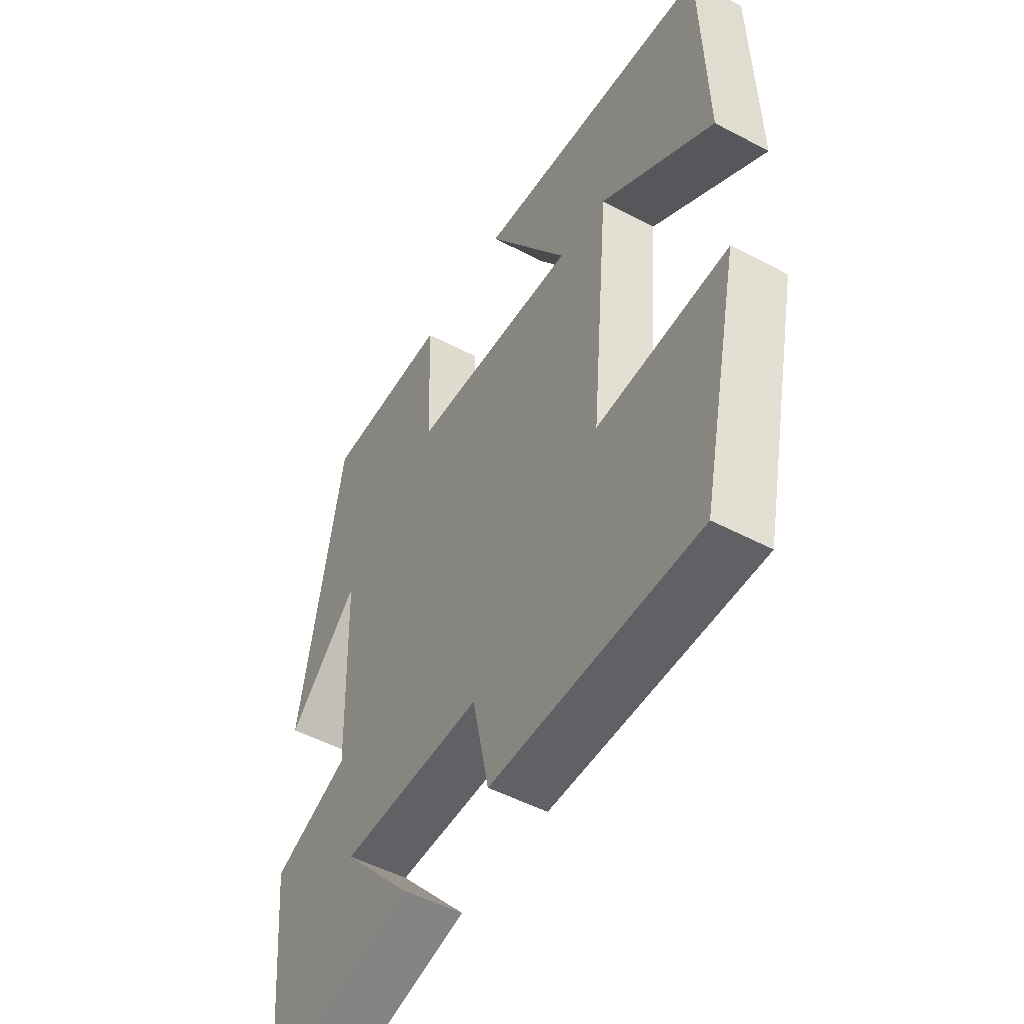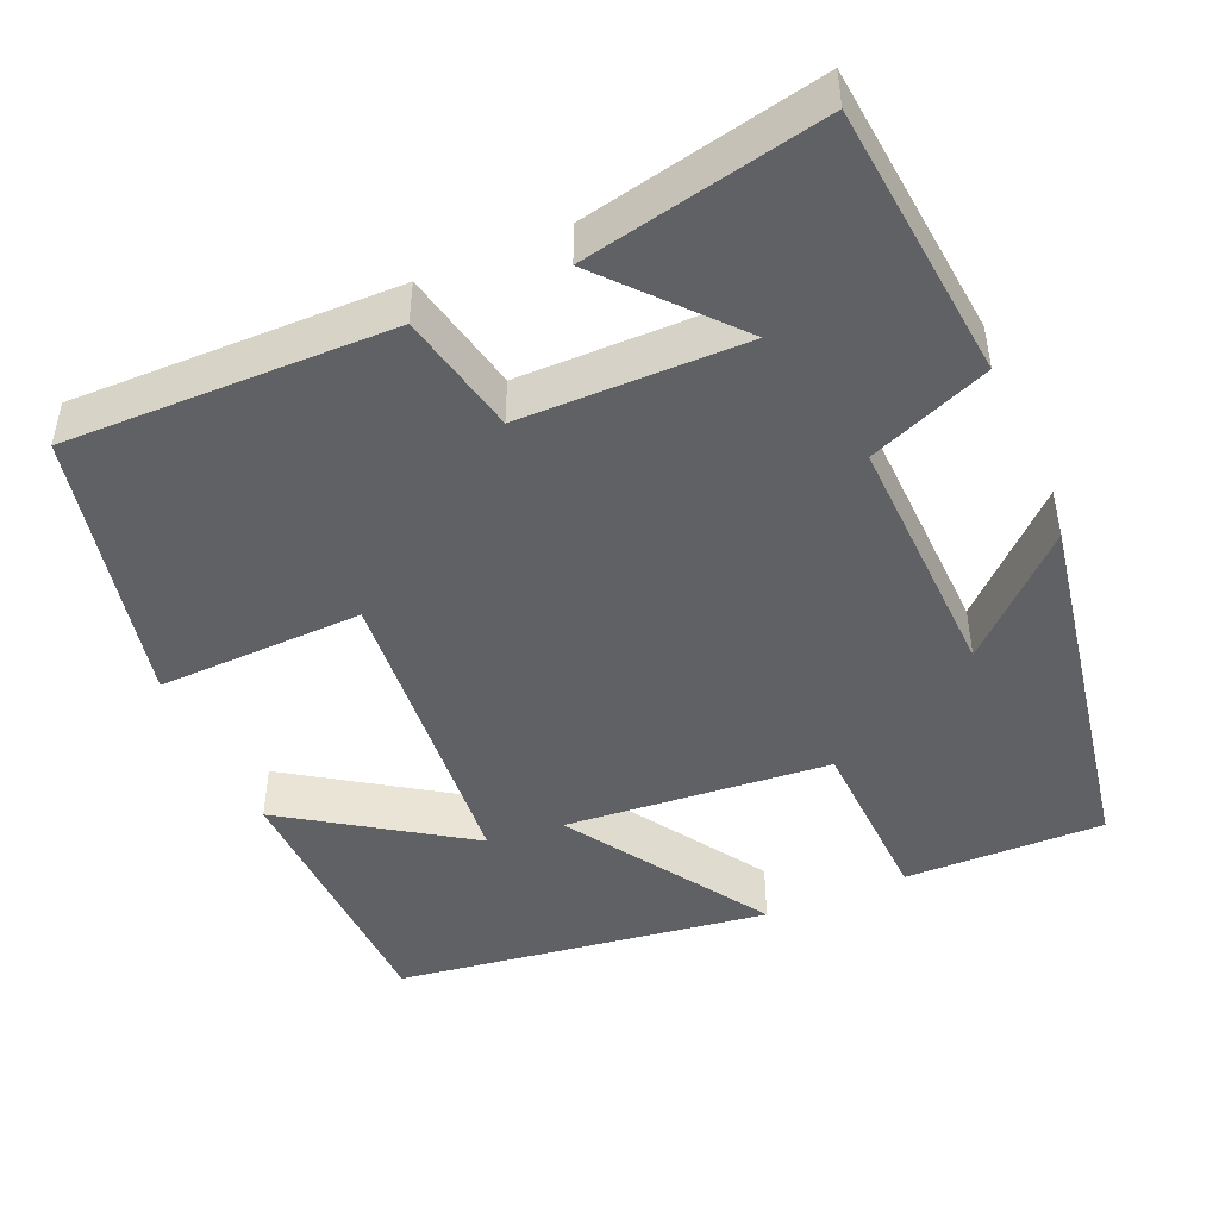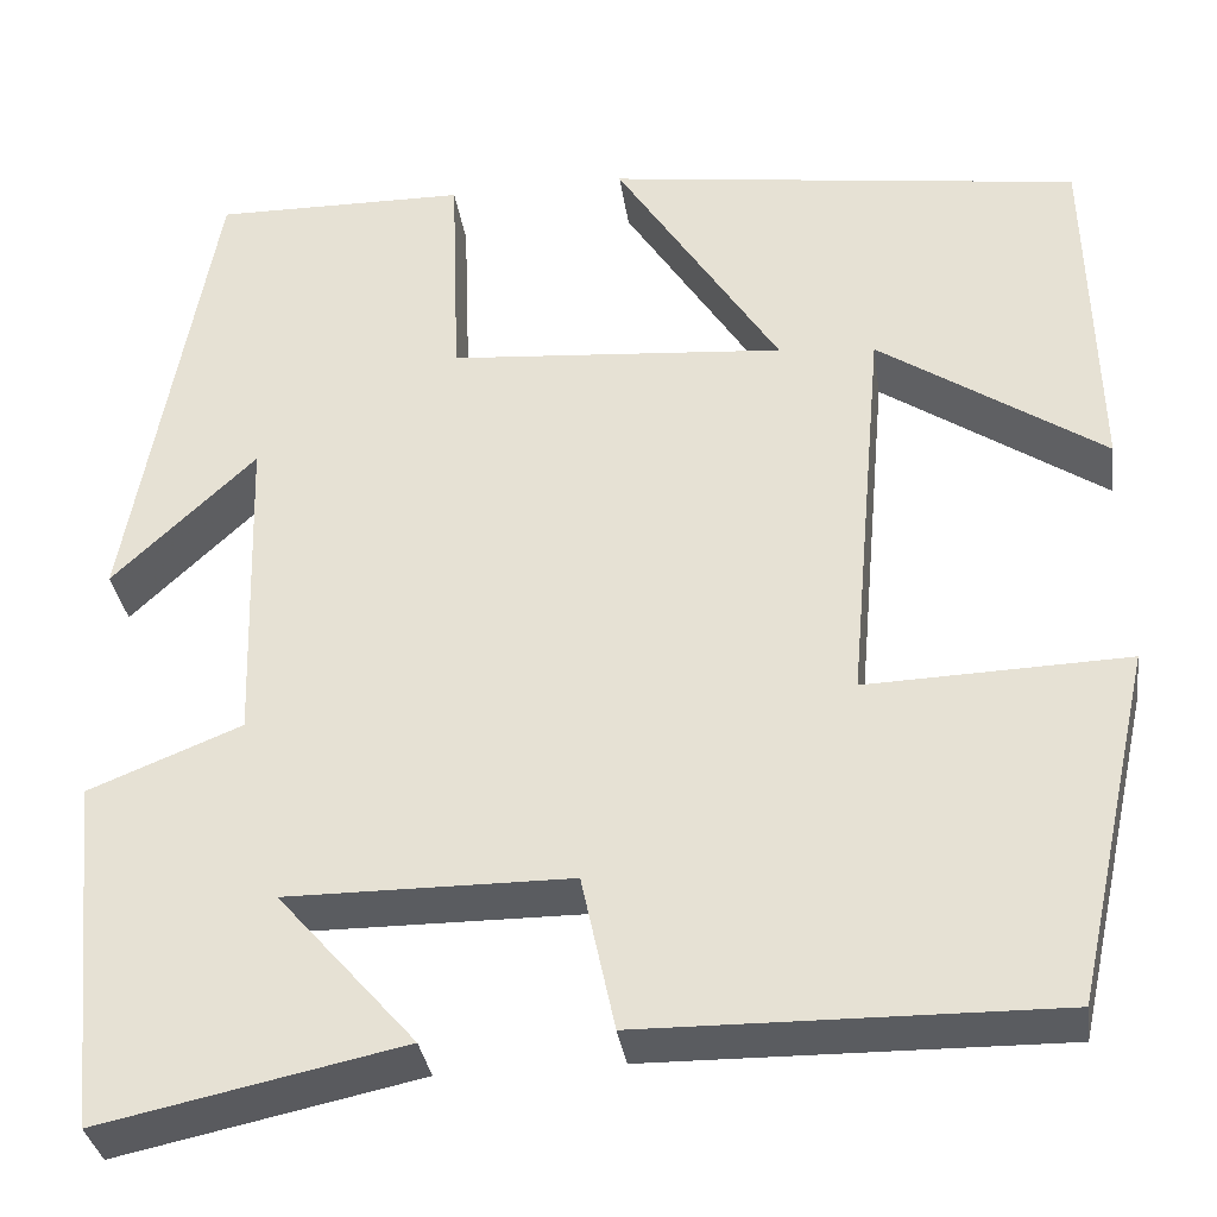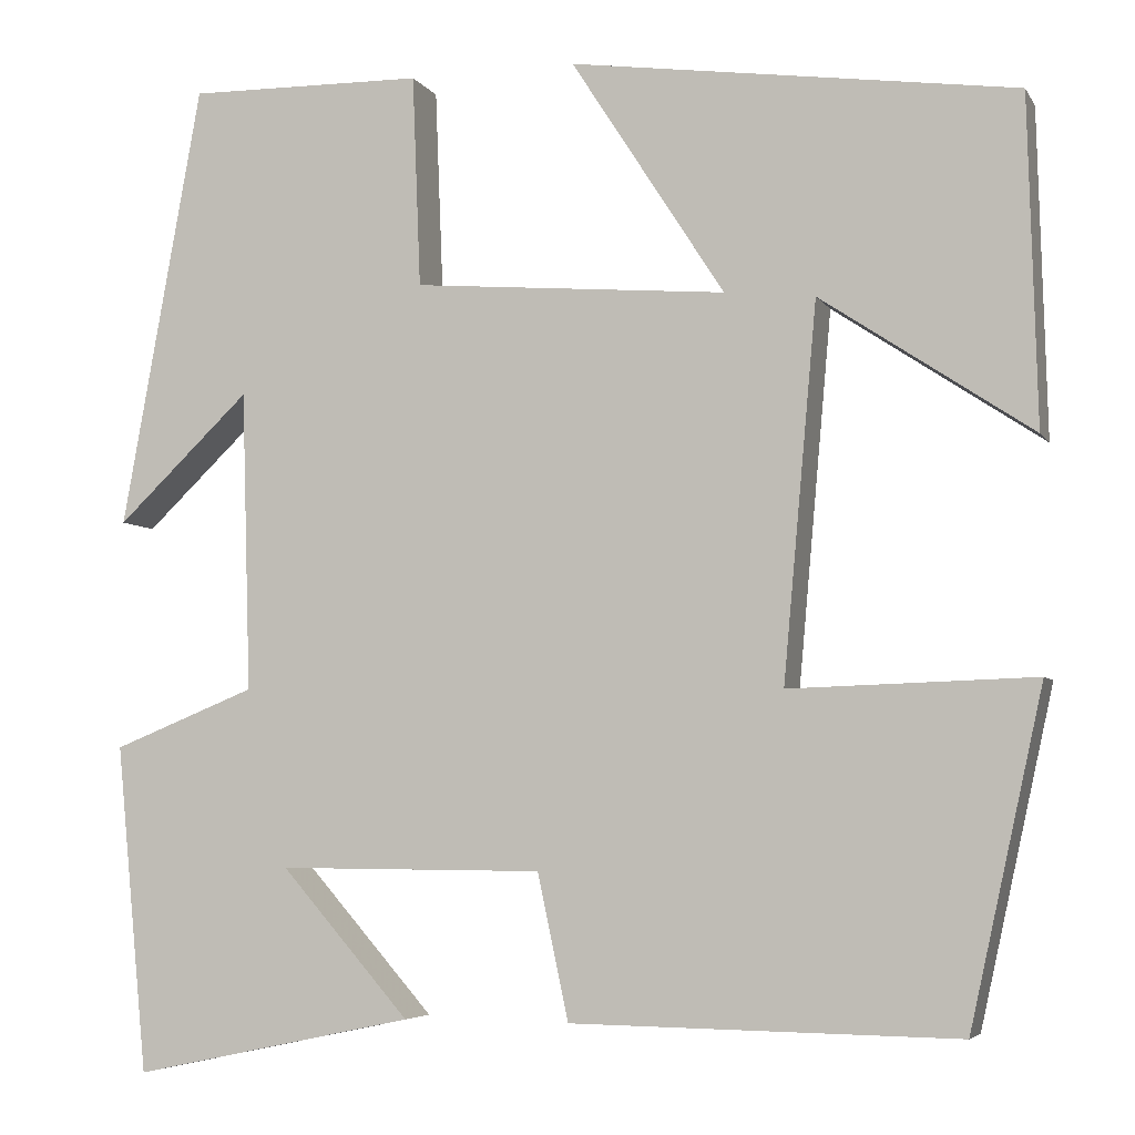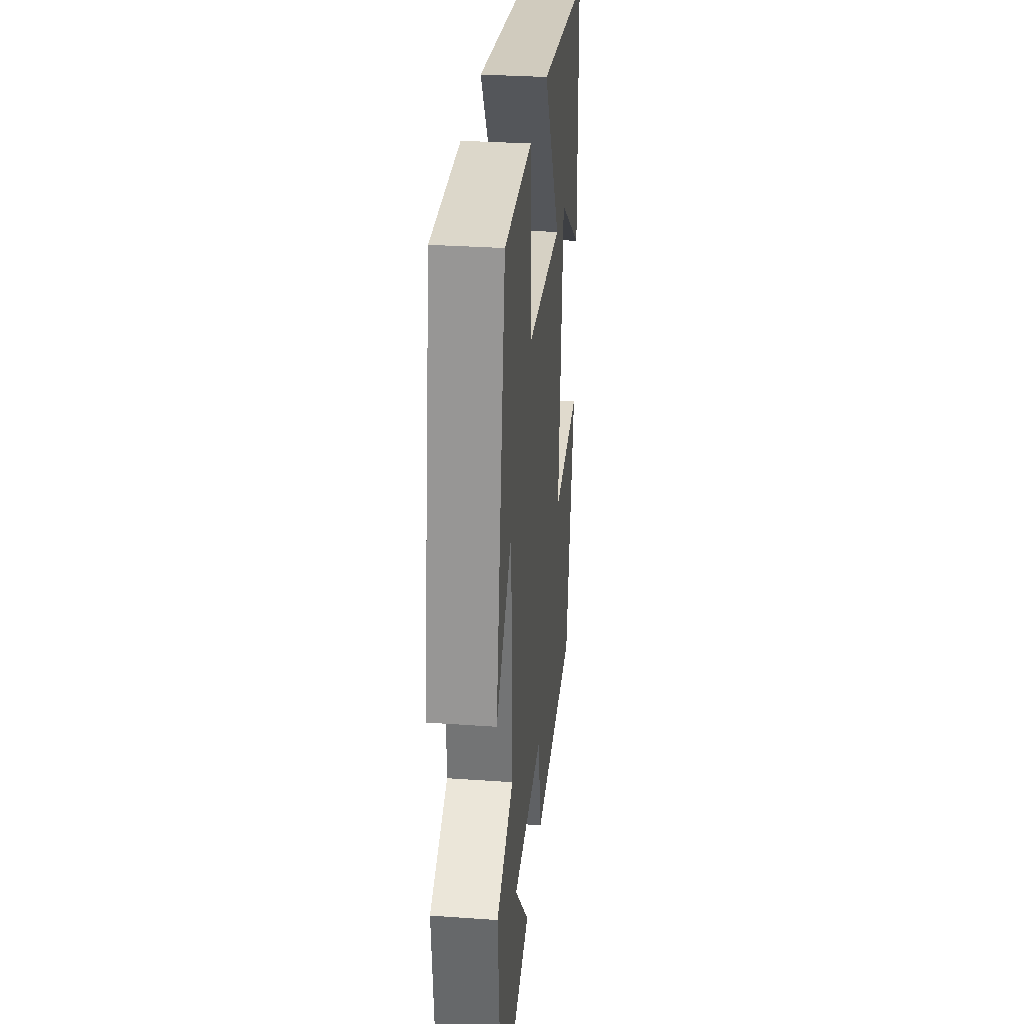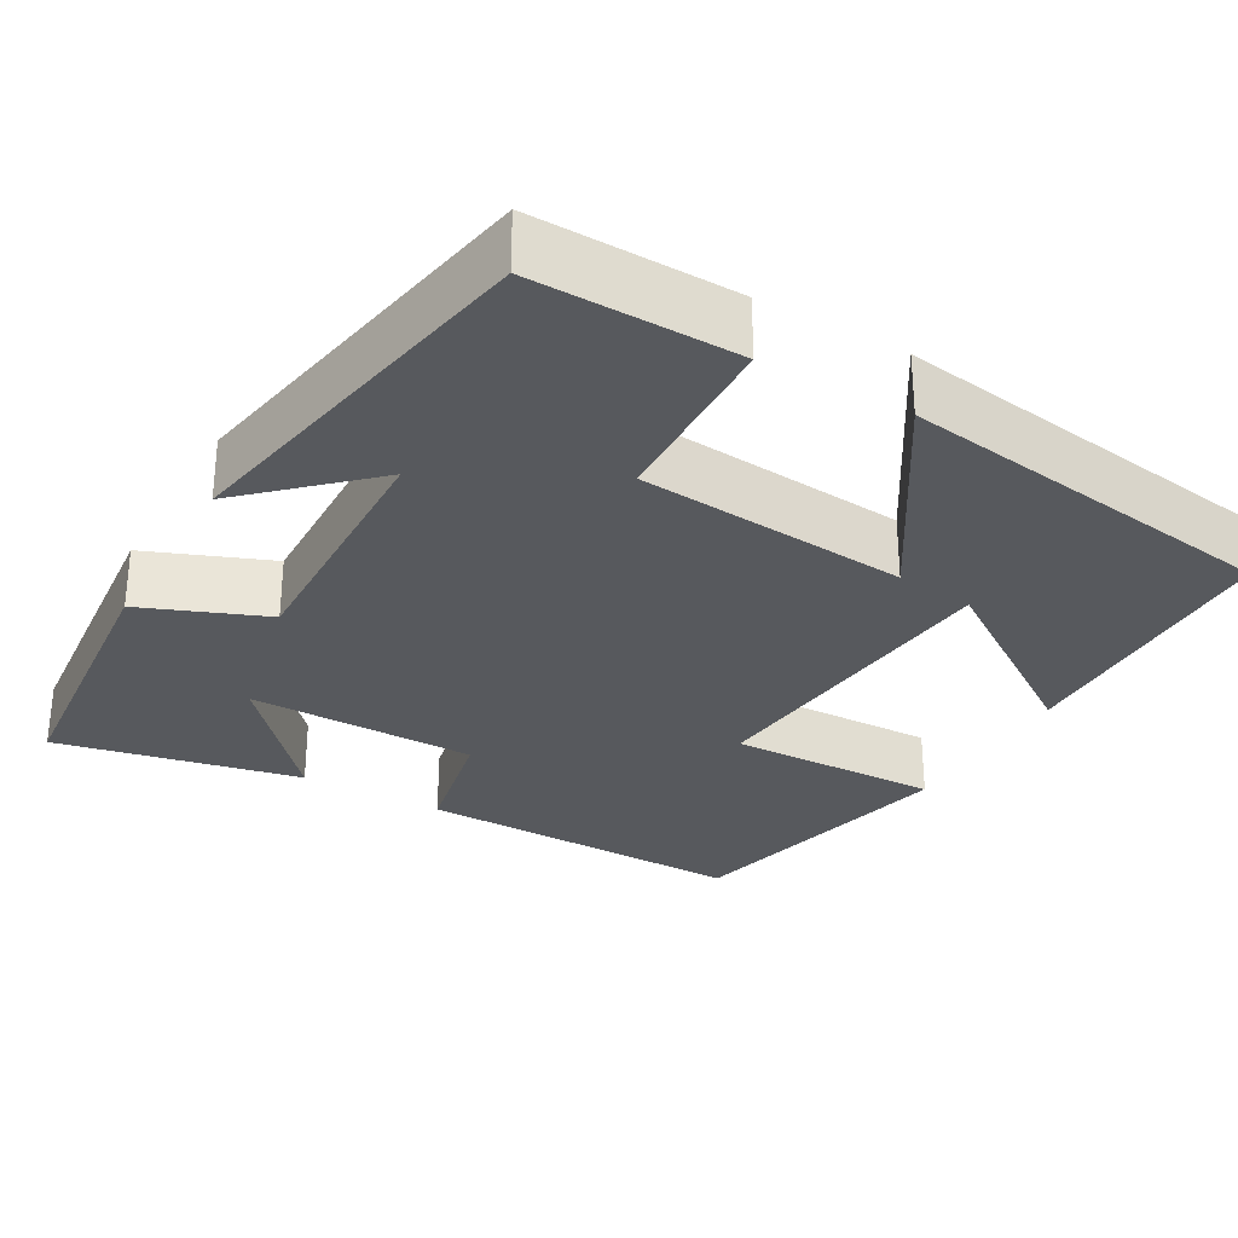
<metadata>
{"format":"obj","ext":"obj","renderer":"f3d","projection":"perspective","resolution":1024,"background":"white","views":[{"elev":-50.5,"azim":60.0,"up":"+Z"},{"elev":-46.1,"azim":-156.5,"up":"+Y"},{"elev":-33.9,"azim":8.2,"up":"+Z"},{"elev":-5.3,"azim":17.8,"up":"+Z"},{"elev":31.4,"azim":-84.3,"up":"+Z"},{"elev":-29.6,"azim":-29.9,"up":"+Y"}]}
</metadata>
<code>
v -0.466 0.07 -0.563
v -0.5 0.07 -0.215
v -0.348 0.07 -0.154
v -0.358 0.07 0.166
v -0.5 0.07 0.031
v -0.415 0.07 0.504
v -0.163 0.07 0.5
v -0.154 0.07 0.274
v 0.18 0.07 0.246
v 0.017 0.07 0.5
v 0.491 0.07 0.434
v 0.5 0.07 0.086
v 0.276 0.07 0.236
v 0.24 0.07 -0.162
v 0.5 0.07 -0.154
v 0.422 0.07 -0.506
v 0.012 0.07 -0.5
v -0.021 0.07 -0.346
v -0.303 0.07 -0.344
v -0.166 0.07 -0.5
v -0.466 0 -0.563
v -0.5 0 -0.215
v -0.348 0 -0.154
v -0.358 0 0.166
v -0.5 0 0.031
v -0.415 0 0.504
v -0.163 0 0.5
v -0.154 0 0.274
v 0.18 0 0.246
v 0.017 0 0.5
v 0.491 0 0.434
v 0.5 0 0.086
v 0.276 0 0.236
v 0.24 0 -0.162
v 0.5 0 -0.154
v 0.422 0 -0.506
v 0.012 0 -0.5
v -0.021 0 -0.346
v -0.303 0 -0.344
v -0.166 0 -0.5
f 19 20 1 2
f 18 19 2 3
f 15 16 17 18
f 14 15 18
f 13 14 18 3
f 10 11 12 13
f 9 10 13
f 8 9 13 3
f 7 8 3 4
f 4 5 6 7
f 22 21 40 39
f 23 22 39 38
f 38 37 36 35
f 38 35 34
f 23 38 34 33
f 33 32 31 30
f 33 30 29
f 23 33 29 28
f 24 23 28 27
f 27 26 25 24
f 1 21 22 2
f 2 22 23 3
f 3 23 24 4
f 4 24 25 5
f 5 25 26 6
f 6 26 27 7
f 7 27 28 8
f 8 28 29 9
f 9 29 30 10
f 10 30 31 11
f 11 31 32 12
f 12 32 33 13
f 13 33 34 14
f 14 34 35 15
f 15 35 36 16
f 16 36 37 17
f 17 37 38 18
f 18 38 39 19
f 19 39 40 20
f 20 40 21 1

</code>
